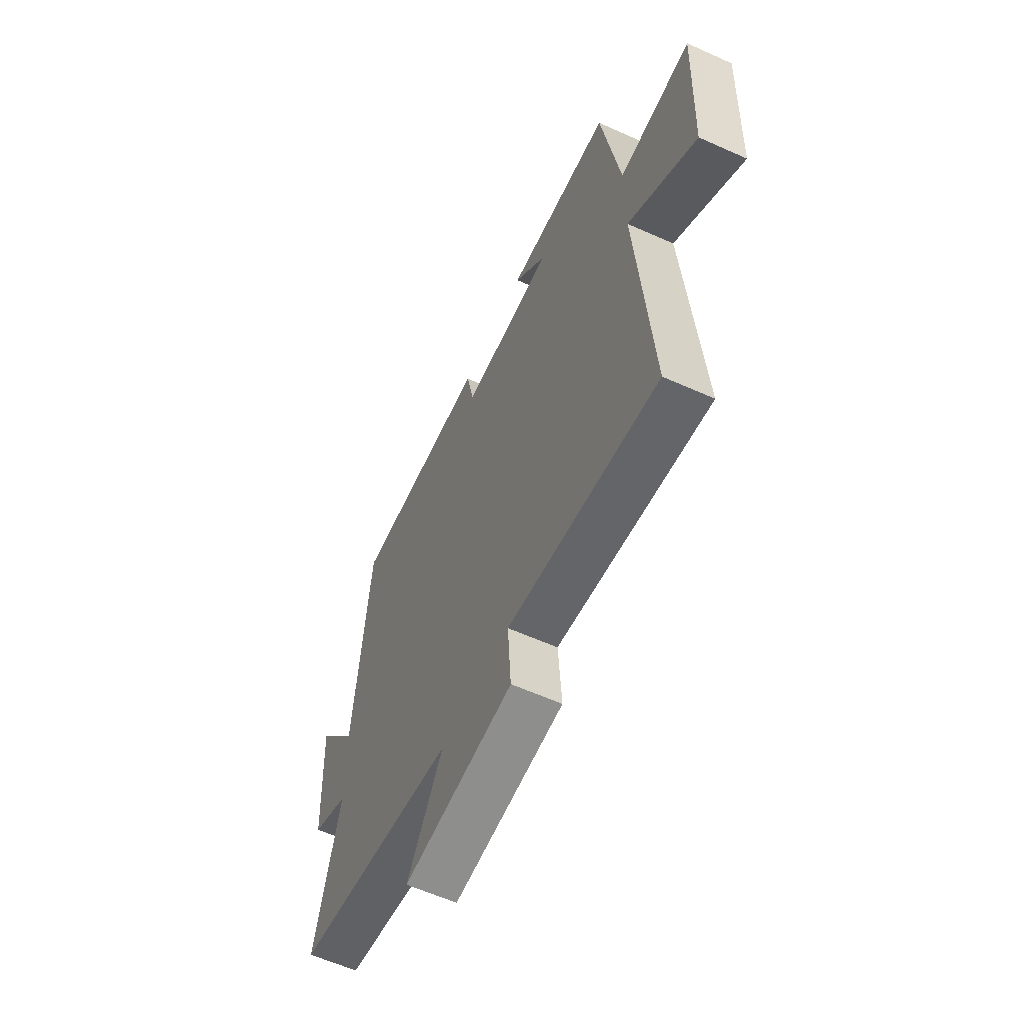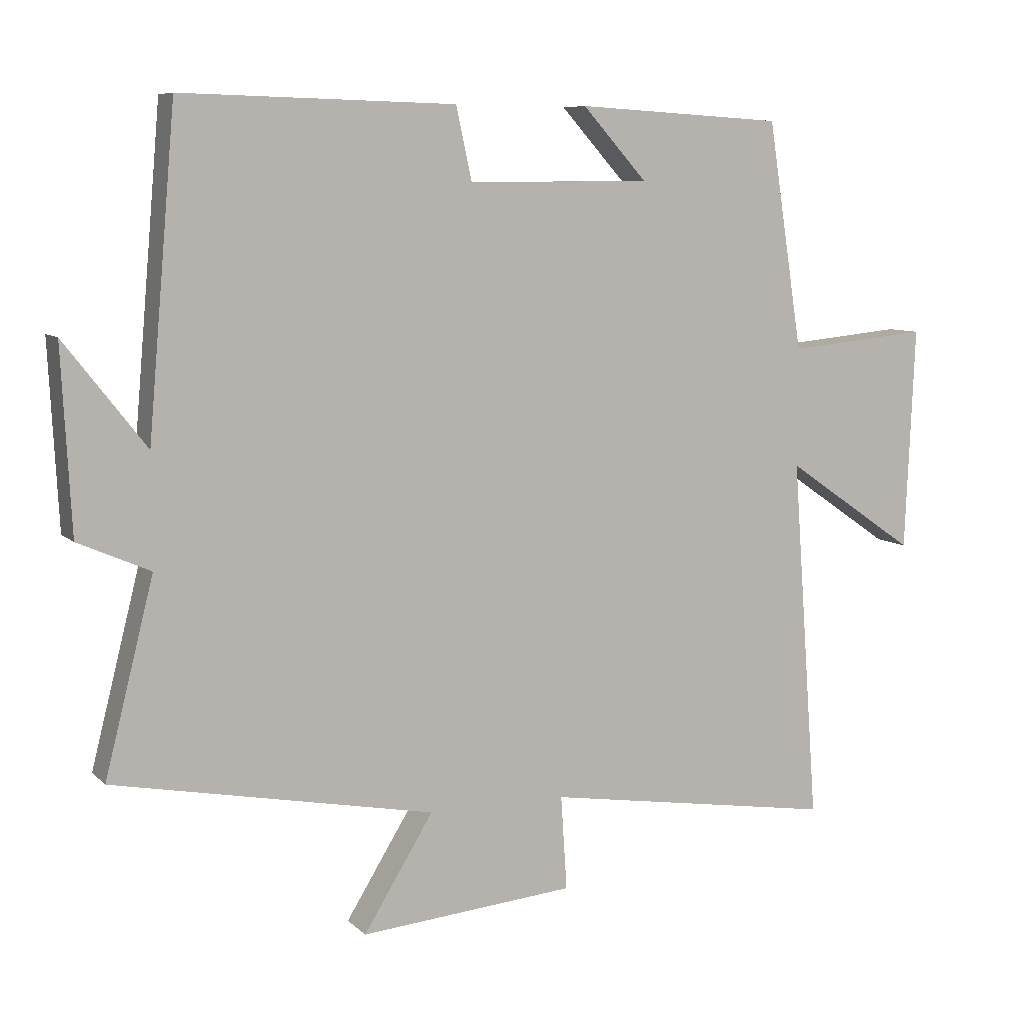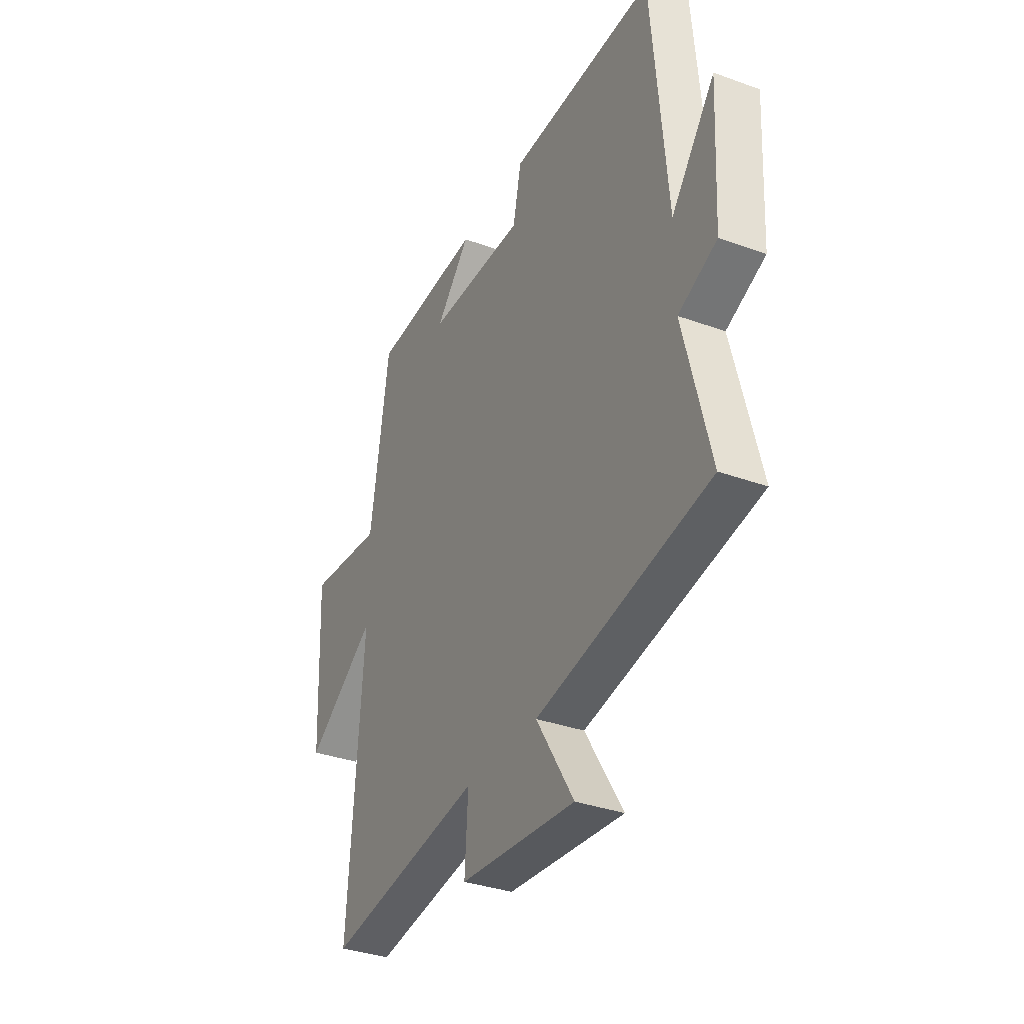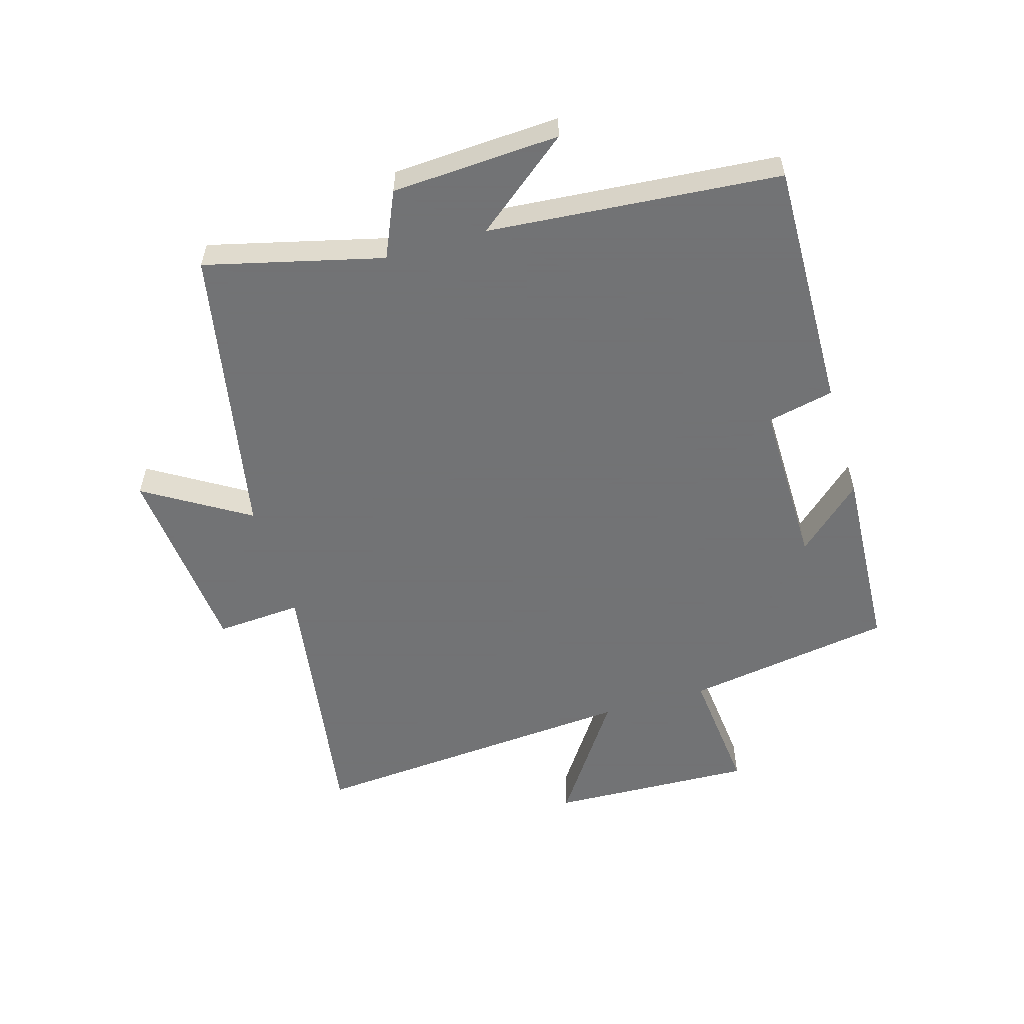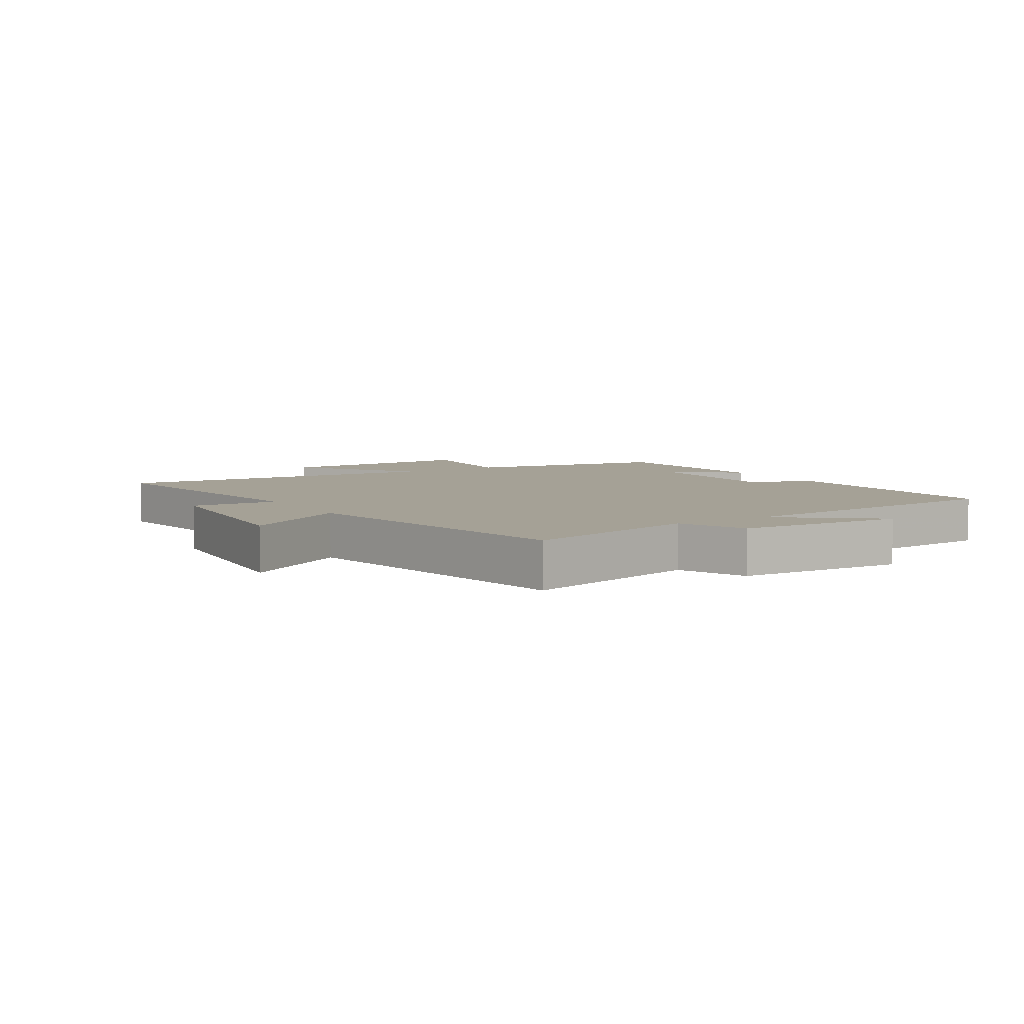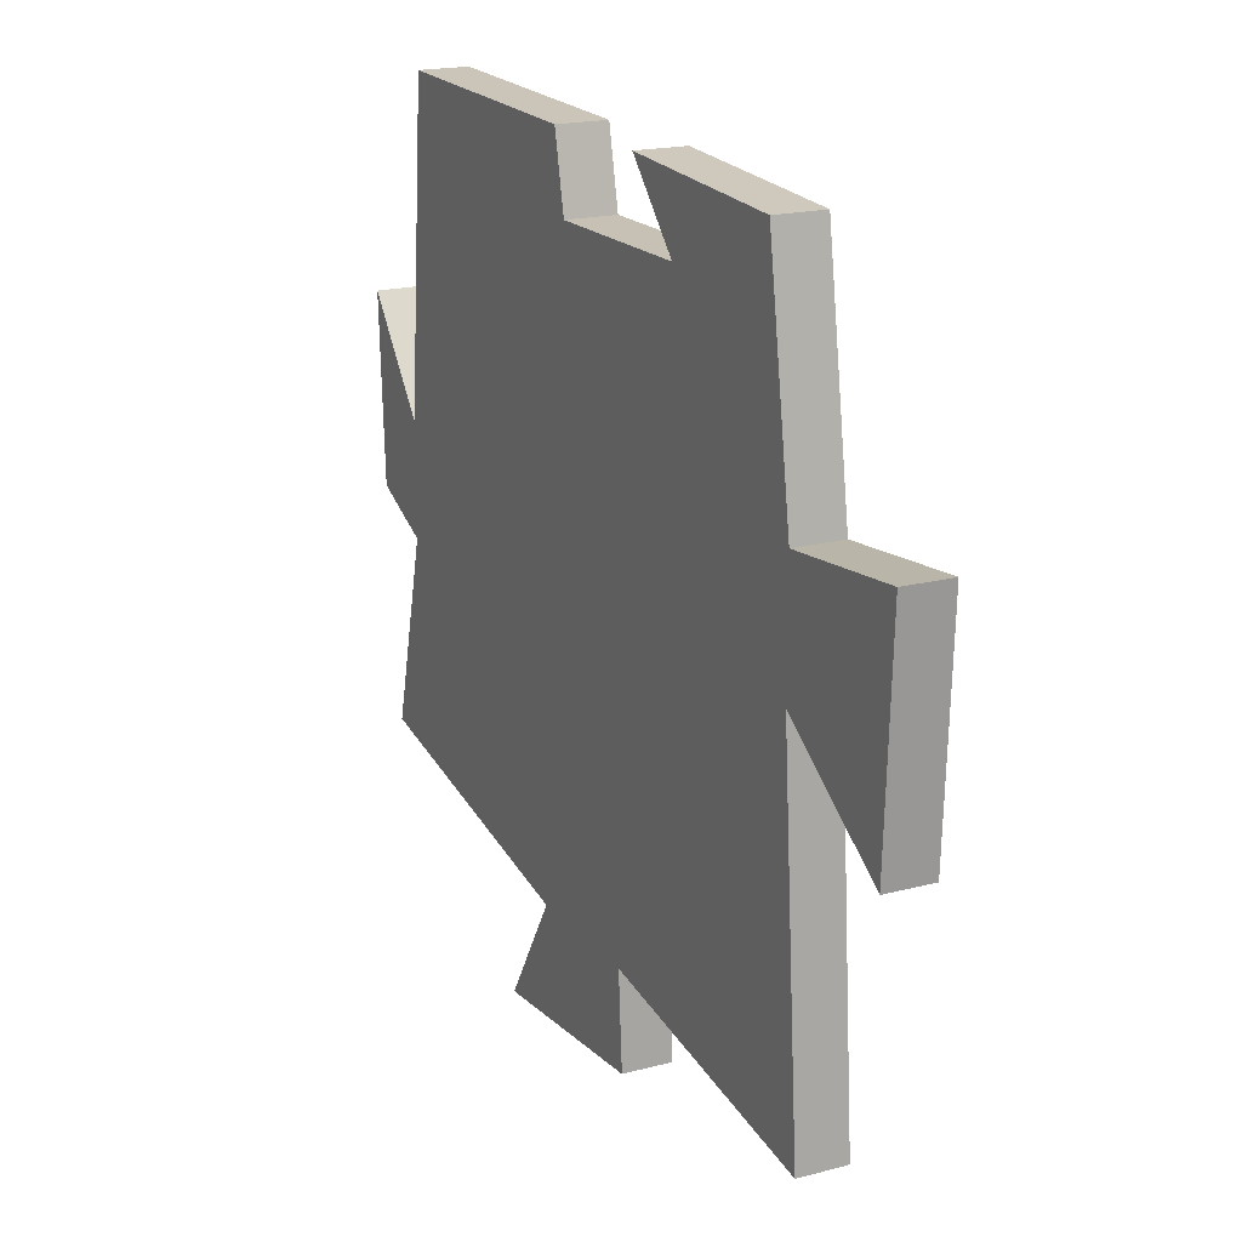
<metadata>
{"format":"obj","ext":"obj","renderer":"f3d","projection":"perspective","resolution":1024,"background":"white","views":[{"elev":-60.0,"azim":65.3,"up":"+Z"},{"elev":8.0,"azim":-24.5,"up":"+Z"},{"elev":-34.2,"azim":-116.1,"up":"+Z"},{"elev":-55.7,"azim":-73.4,"up":"+Y"},{"elev":6.1,"azim":-121.6,"up":"+Y"},{"elev":19.0,"azim":63.4,"up":"+Z"}]}
</metadata>
<code>
v -0.459 0.07 0.51
v -0.056 0.07 0.5
v -0.033 0.07 0.393
v 0.237 0.07 0.395
v 0.142 0.07 0.5
v 0.448 0.07 0.482
v 0.5 0.07 0.146
v 0.709 0.07 0.166
v 0.695 0.07 -0.164
v 0.5 0.07 -0.03
v 0.54 0.07 -0.567
v 0.108 0.07 -0.5
v 0.117 0.07 -0.639
v -0.201 0.07 -0.667
v -0.098 0.07 -0.5
v -0.572 0.07 -0.408
v -0.5 0.07 -0.123
v -0.606 0.07 -0.076
v -0.62 0.07 0.194
v -0.5 0.07 0.041
v -0.459 0 0.51
v -0.056 0 0.5
v -0.033 0 0.393
v 0.237 0 0.395
v 0.142 0 0.5
v 0.448 0 0.482
v 0.5 0 0.146
v 0.709 0 0.166
v 0.695 0 -0.164
v 0.5 0 -0.03
v 0.54 0 -0.567
v 0.108 0 -0.5
v 0.117 0 -0.639
v -0.201 0 -0.667
v -0.098 0 -0.5
v -0.572 0 -0.408
v -0.5 0 -0.123
v -0.606 0 -0.076
v -0.62 0 0.194
v -0.5 0 0.041
f 17 18 19 20
f 17 20 1 2
f 15 16 17 2
f 12 13 14 15
f 12 15 2 3
f 10 11 12 3
f 7 8 9 10
f 7 10 3 4
f 4 5 6 7
f 40 39 38 37
f 22 21 40 37
f 22 37 36 35
f 35 34 33 32
f 23 22 35 32
f 23 32 31 30
f 30 29 28 27
f 24 23 30 27
f 27 26 25 24
f 1 21 22 2
f 2 22 23 3
f 3 23 24 4
f 4 24 25 5
f 5 25 26 6
f 6 26 27 7
f 7 27 28 8
f 8 28 29 9
f 9 29 30 10
f 10 30 31 11
f 11 31 32 12
f 12 32 33 13
f 13 33 34 14
f 14 34 35 15
f 15 35 36 16
f 16 36 37 17
f 17 37 38 18
f 18 38 39 19
f 19 39 40 20
f 20 40 21 1

</code>
